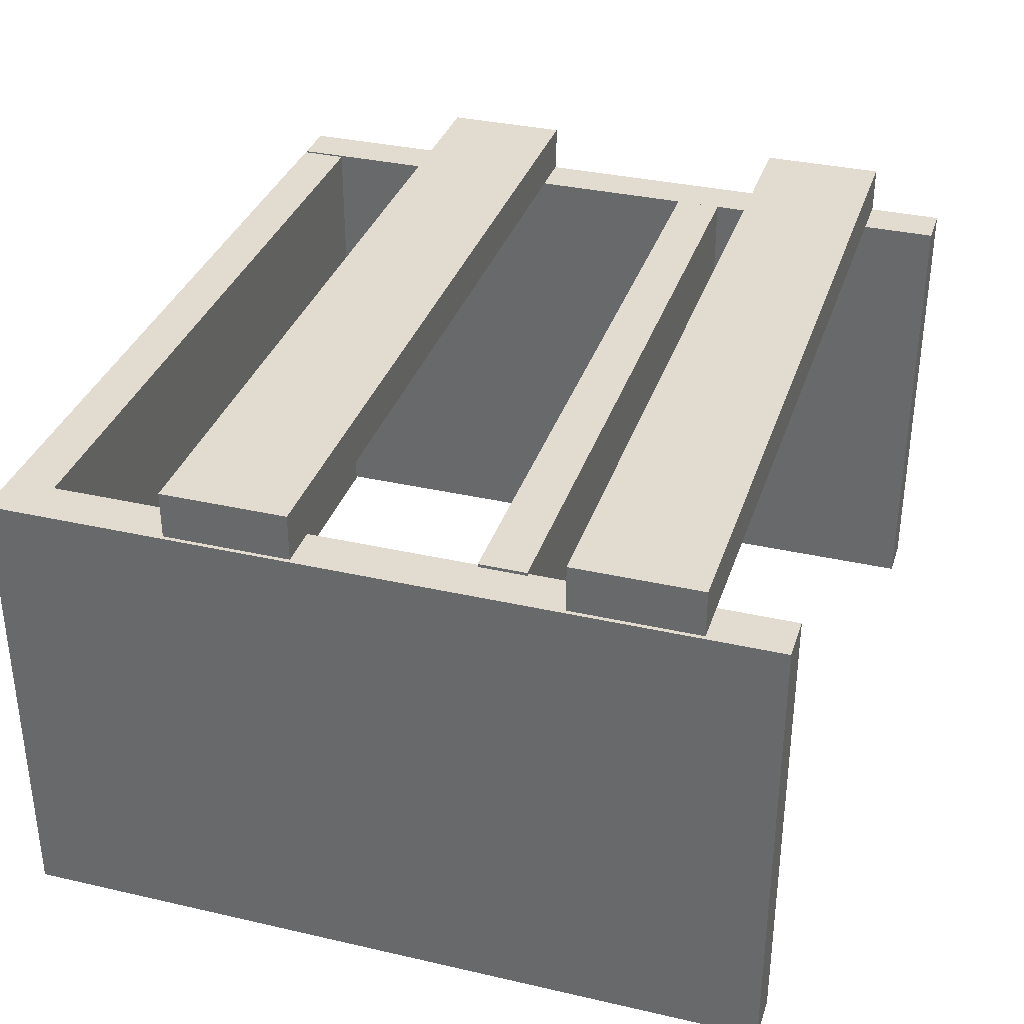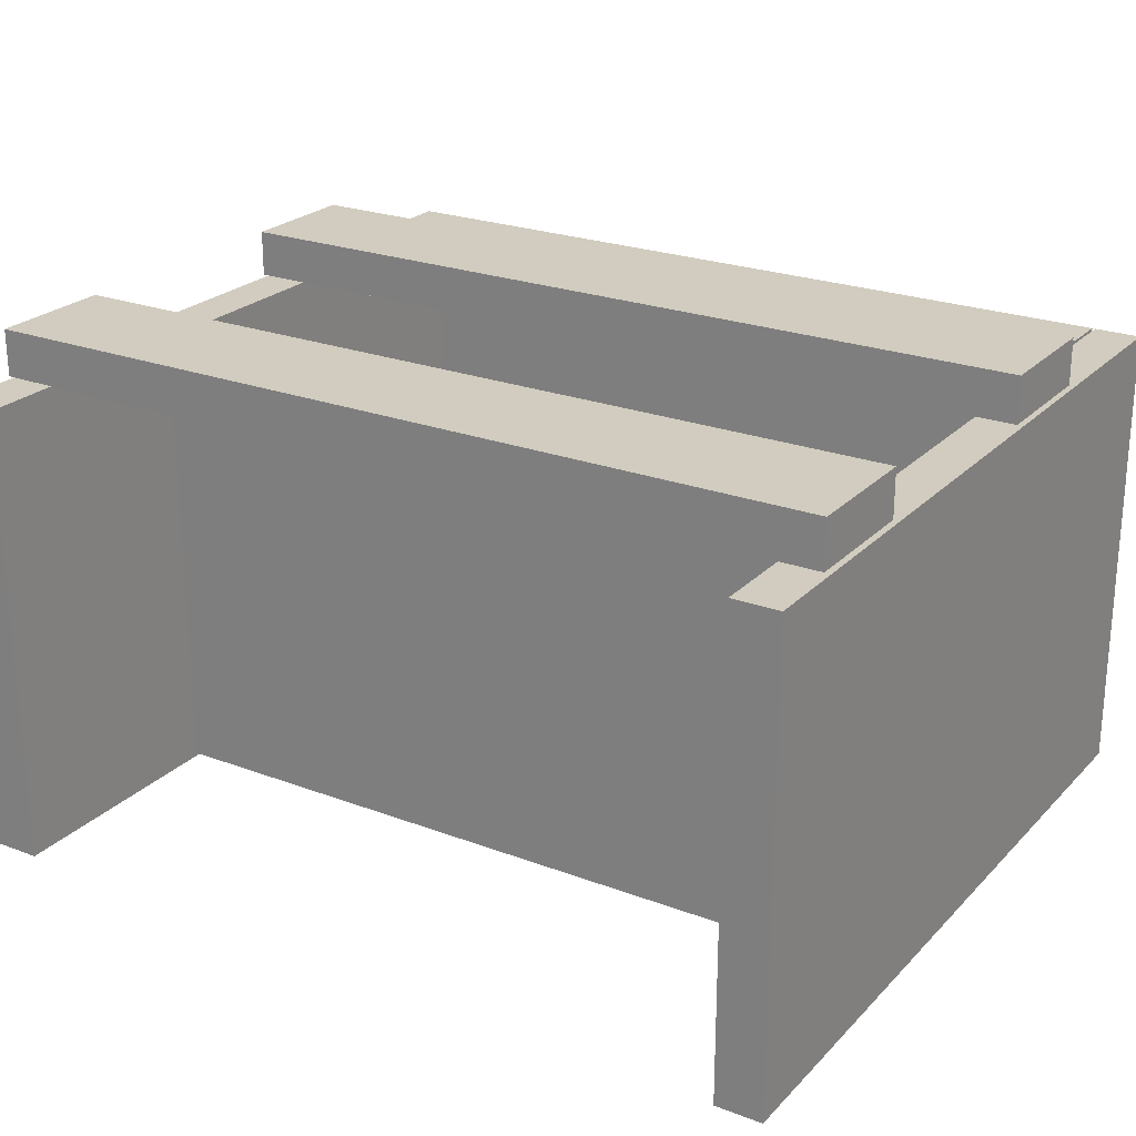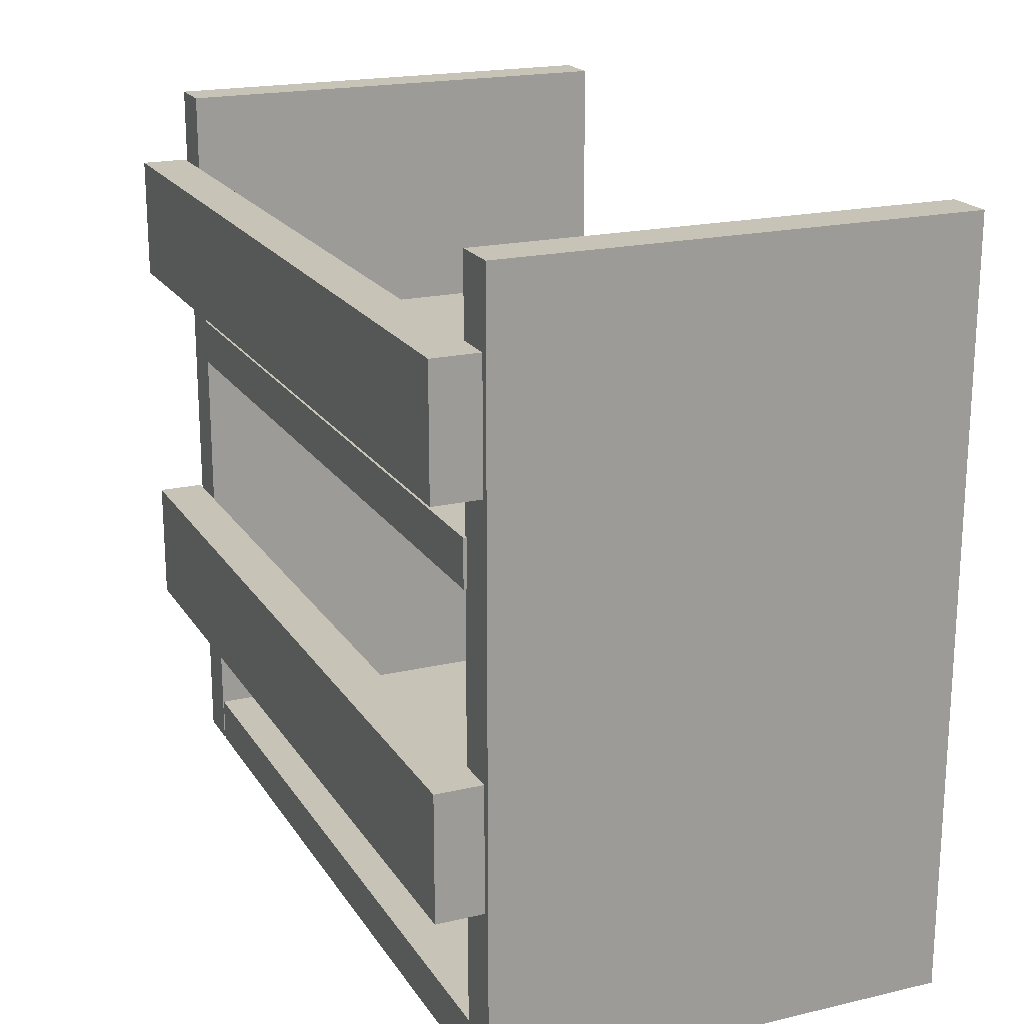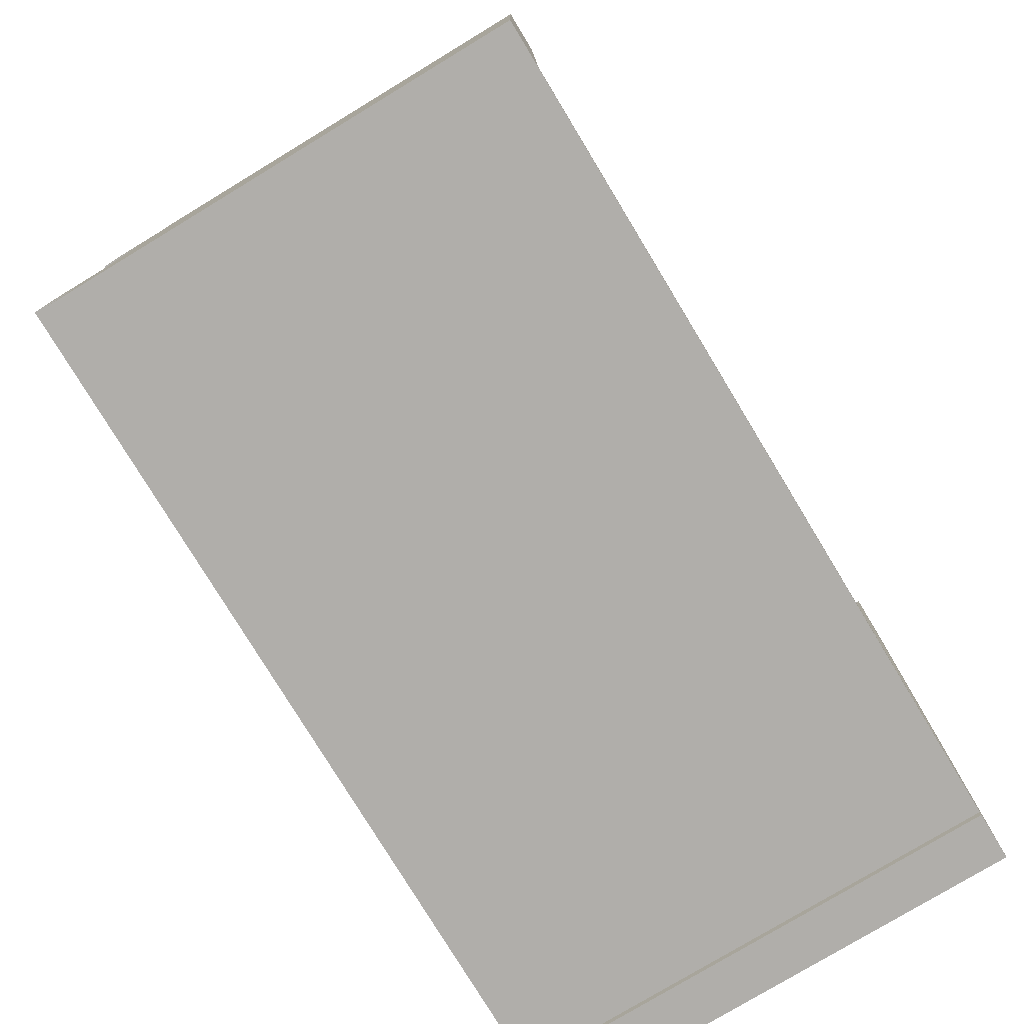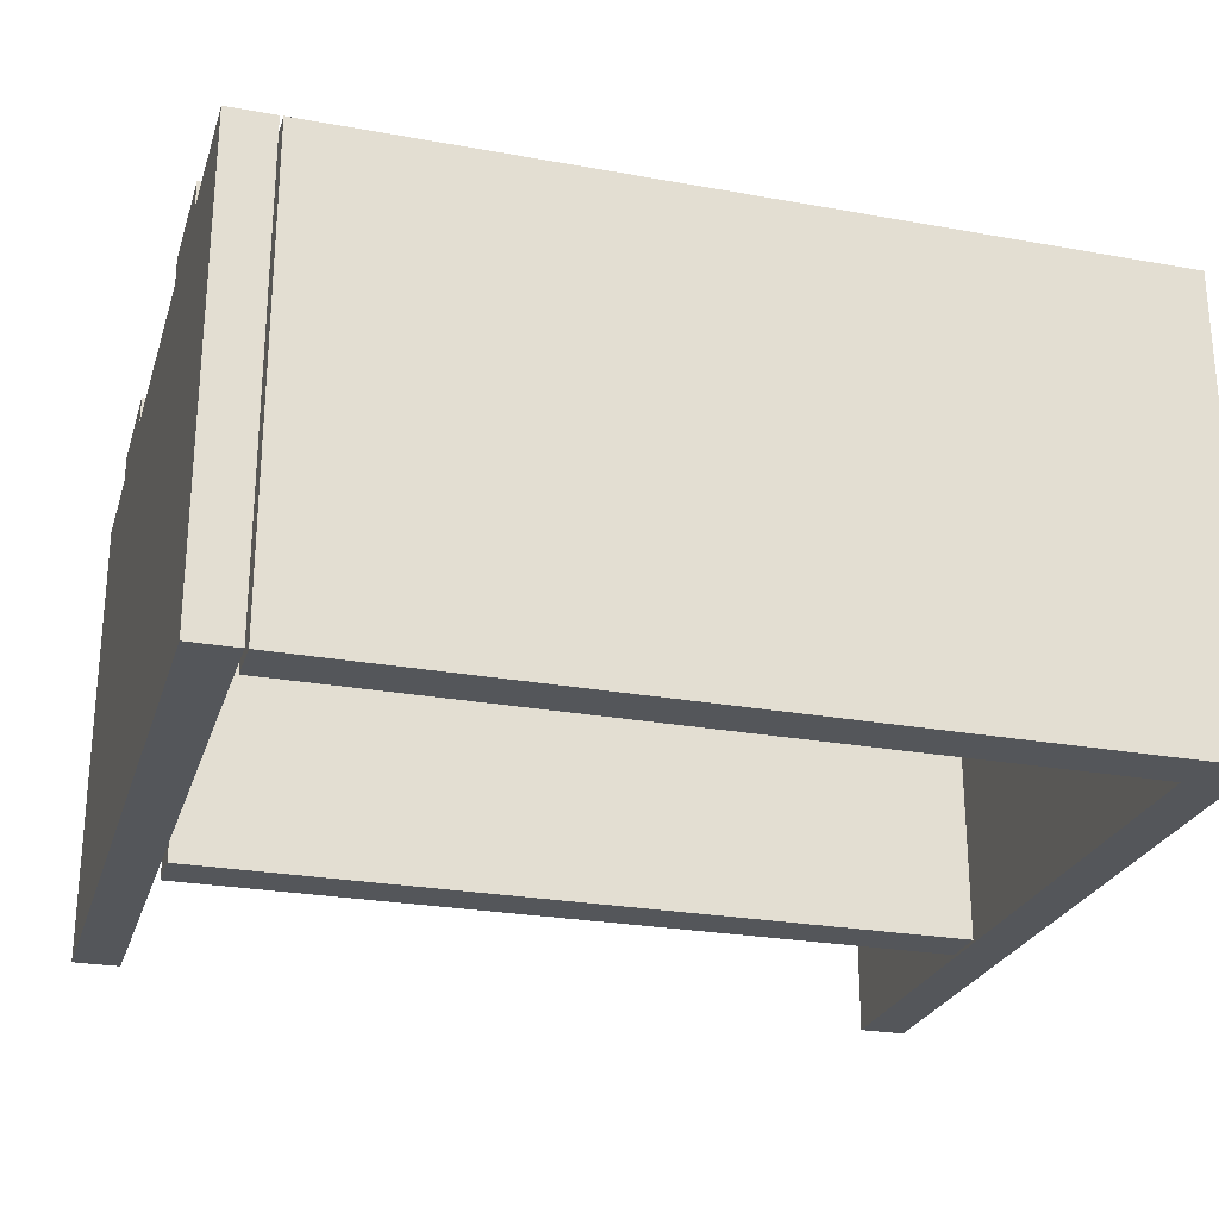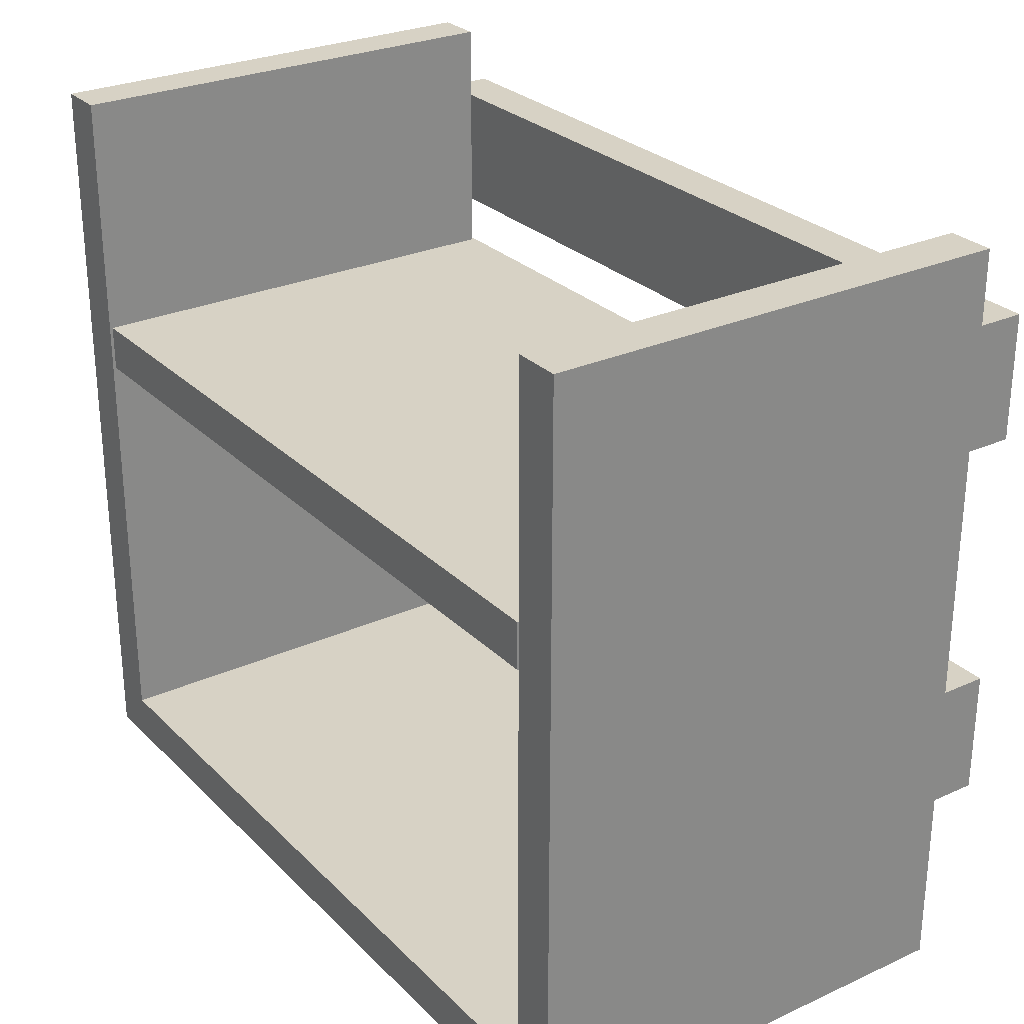
<metadata>
{"format":"obj","ext":"obj","renderer":"f3d","projection":"perspective","resolution":1024,"background":"white","views":[{"elev":34.2,"azim":-72.8,"up":"+Y"},{"elev":23.9,"azim":32.1,"up":"+Y"},{"elev":19.7,"azim":-113.4,"up":"+Z"},{"elev":-77.7,"azim":-58.8,"up":"+Z"},{"elev":-25.7,"azim":163.9,"up":"+Y"},{"elev":27.6,"azim":55.3,"up":"+Z"}]}
</metadata>
<code>
o obj_0
v 154 		-101 		245
v 154 		-101 		0
v 154 		49 		0
v 154 		49 		245
v 139 		49 		245
v 139 		-101 		245
v -107 		49 		245
v -107 		49 		165.5
v -108 		49 		165.5
v 139 		49 		0
v 139 		-101 		0
v -108 		49 		150.5
v -107 		49 		150.5
v -107 		49 		15
v 138 		49 		15
v 138 		-101 		15
v 137 		-100 		165.5
v 137 		-100 		150.5
v 137 		50 		150.5
v 137 		50 		165.5
v -107 		-101 		15
v -122 		49 		245
v -122 		49 		0
v -122 		-101 		0
v -122 		-101 		245
v 138 		-101 		0
v 138 		49 		0
v -107 		-101 		245
v -107 		-100 		165.5
v -122 		65 		221
v -122 		50 		221
v -107 		-100 		150.5
v -122 		65 		181
v -122 		50 		181
v -122 		65 		98
v -122 		50 		98
v -122 		65 		58
v -122 		50 		58
v -108 		50 		165.5
v -108 		50 		150.5
v 153 		65 		181
v 153 		65 		221
v 153 		50 		221
v 153 		50 		181
v 153 		65 		58
v 153 		65 		98
v 153 		50 		98
v 153 		50 		58
g group_0_14860437
f 1 2 3
f 1 3 4
f 22 7 9
f 8 9 7
f 13 14 12
f 23 12 14
f 35 46 45
f 17 18 19
f 17 19 20
f 15 14 21
f 15 21 16
f 24 25 23
f 22 23 25
f 27 26 23
f 24 23 26
f 7 22 25
f 7 25 28
f 21 24 26
f 21 26 16
f 23 14 27
f 15 27 14
f 8 7 29
f 25 24 21
f 25 21 28
f 28 29 7
f 14 32 21
f 13 32 14
f 29 28 32
f 21 32 28
f 30 33 34
f 30 34 31
f 35 37 38
f 35 38 36
f 39 40 12
f 39 12 9
f 30 31 43
f 5 4 10
f 10 4 3
f 16 26 27
f 16 27 15
f 34 44 31
f 42 30 43
f 44 33 41
f 39 9 8
f 42 41 33
f 42 33 30
f 46 35 47
f 11 6 10
f 5 10 6
f 13 12 40
f 13 40 19
f 39 19 40
f 5 6 4
f 6 1 4
f 10 3 11
f 2 11 3
f 23 22 12
f 9 12 22
f 11 2 6
f 2 1 6
f 41 42 43
f 41 43 44
f 44 34 33
f 45 46 47
f 45 47 48
f 43 31 44
f 20 39 8
f 29 17 8
f 20 8 17
f 36 47 35
f 45 38 37
f 38 45 48
f 47 36 38
f 47 38 48
f 37 35 45
f 18 32 13
f 18 13 19
f 29 32 18
f 29 18 17
f 20 19 39

</code>
